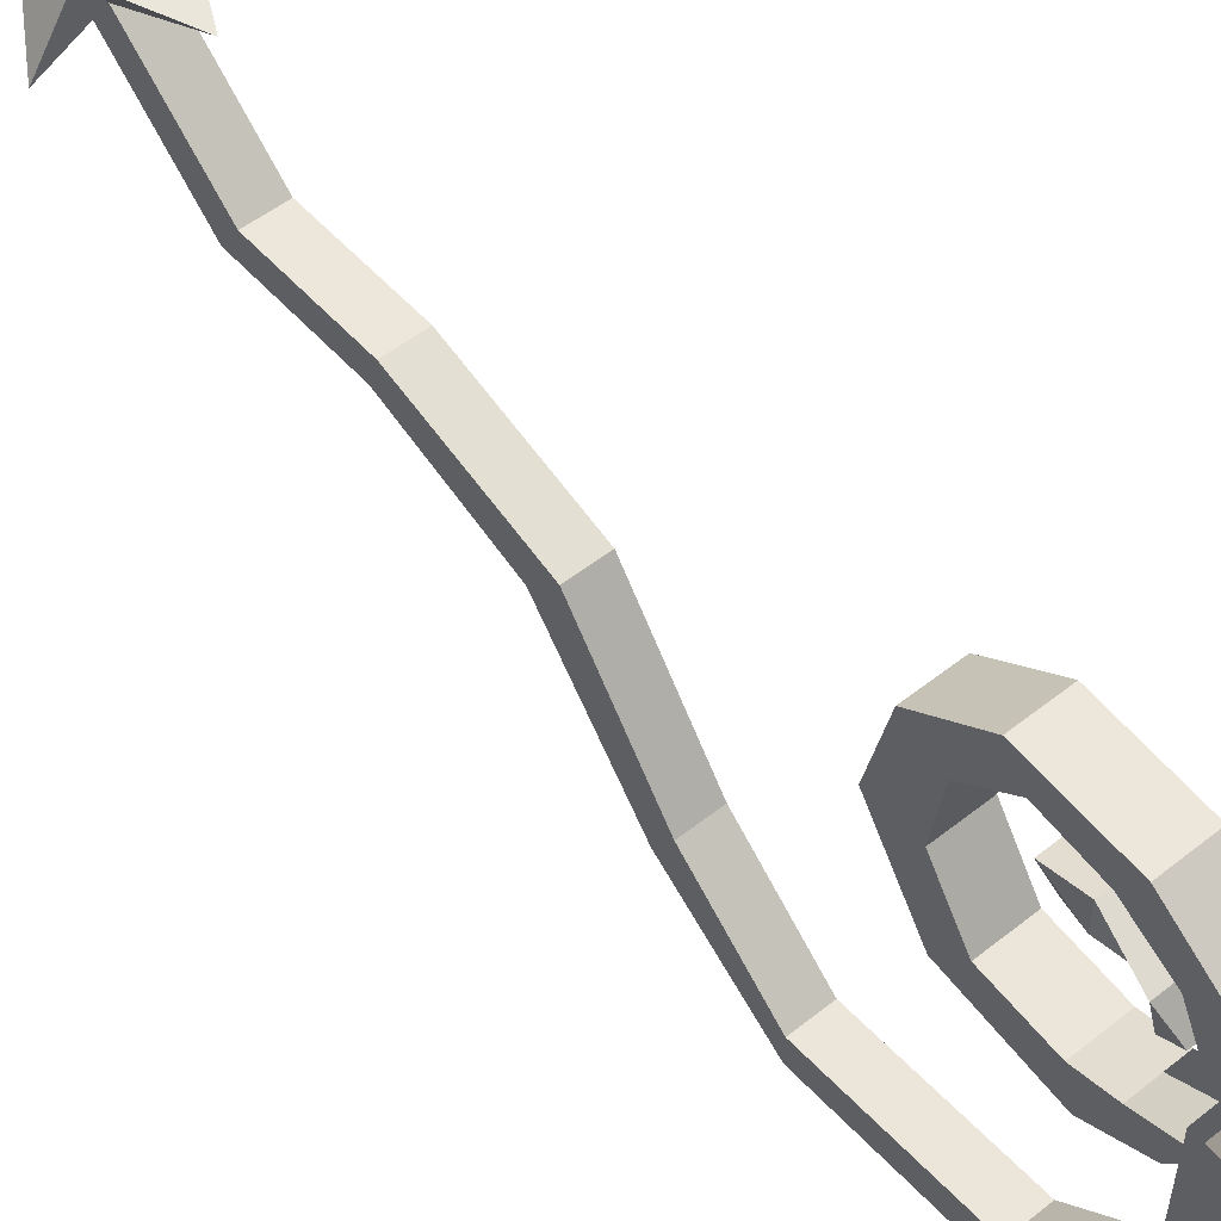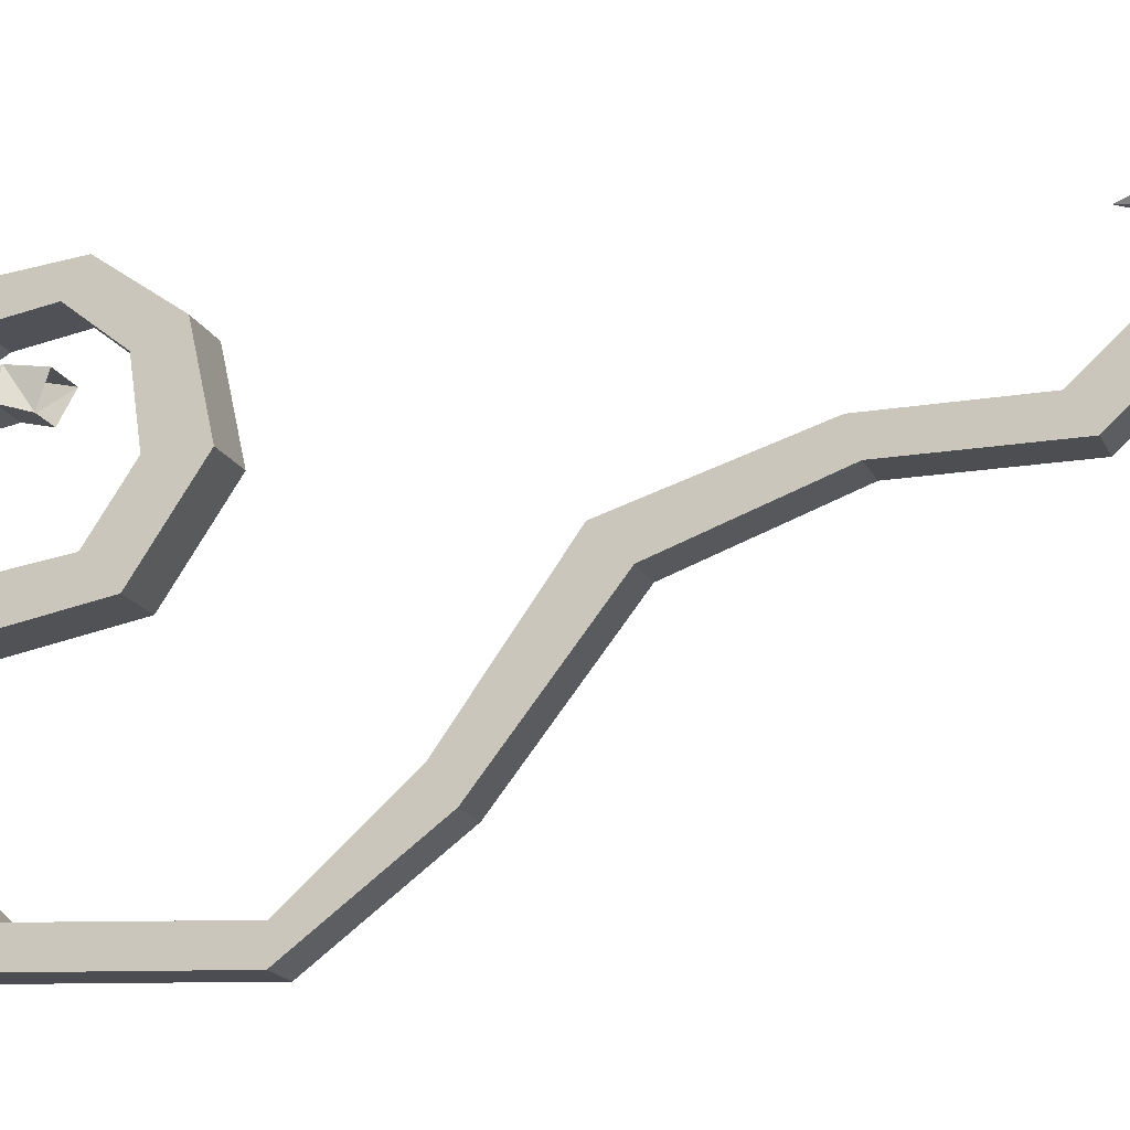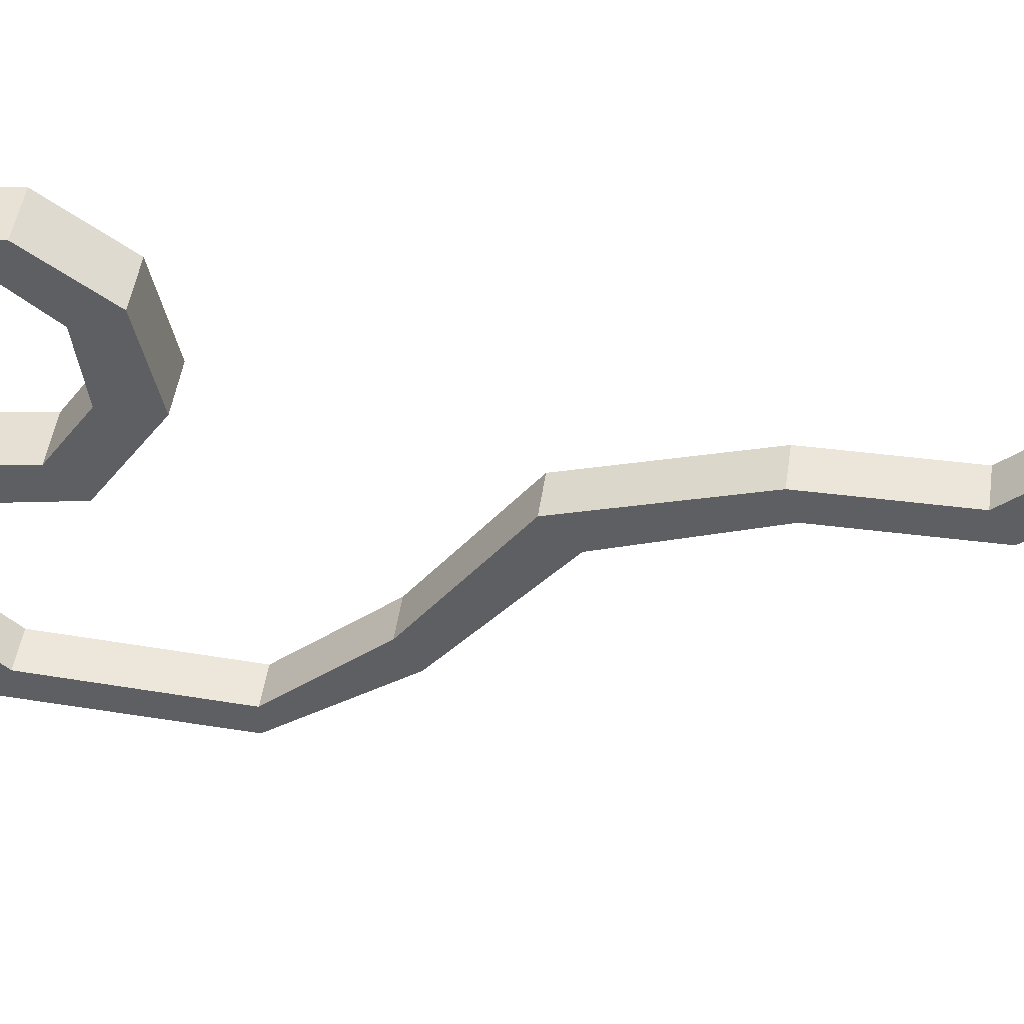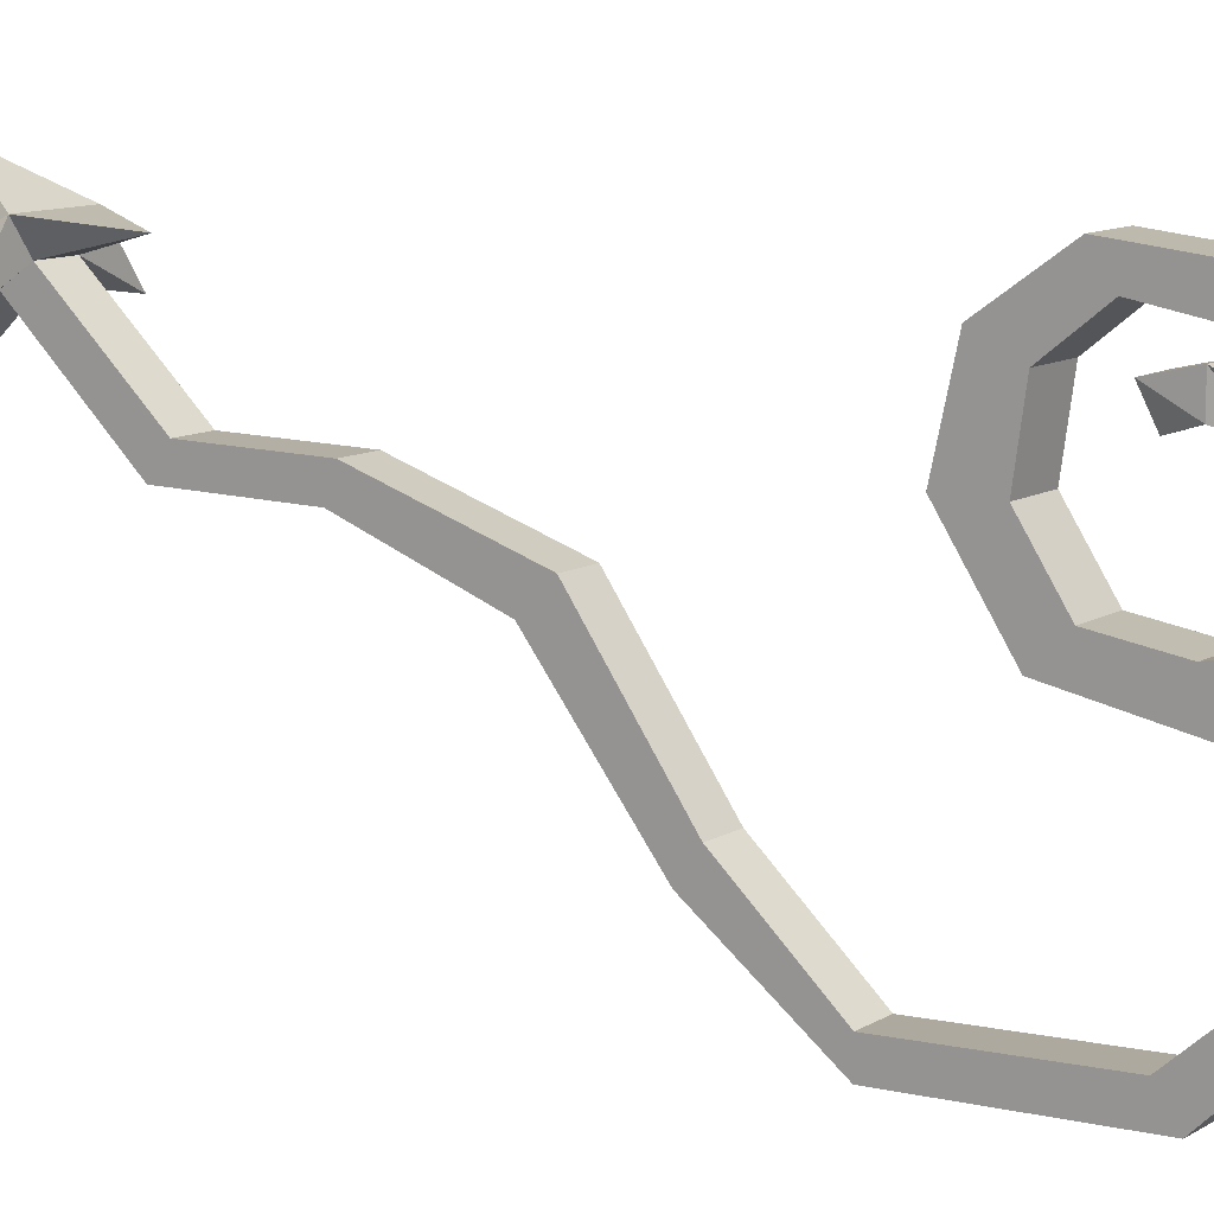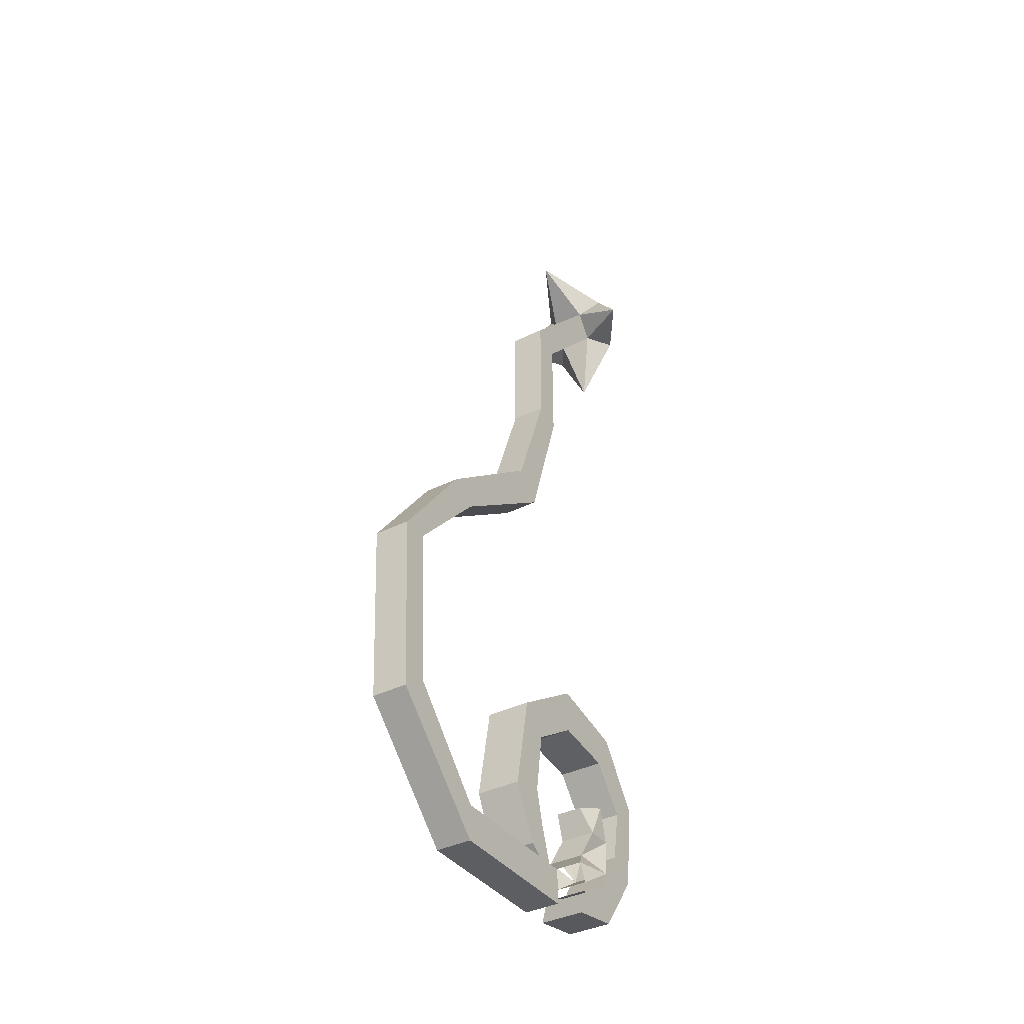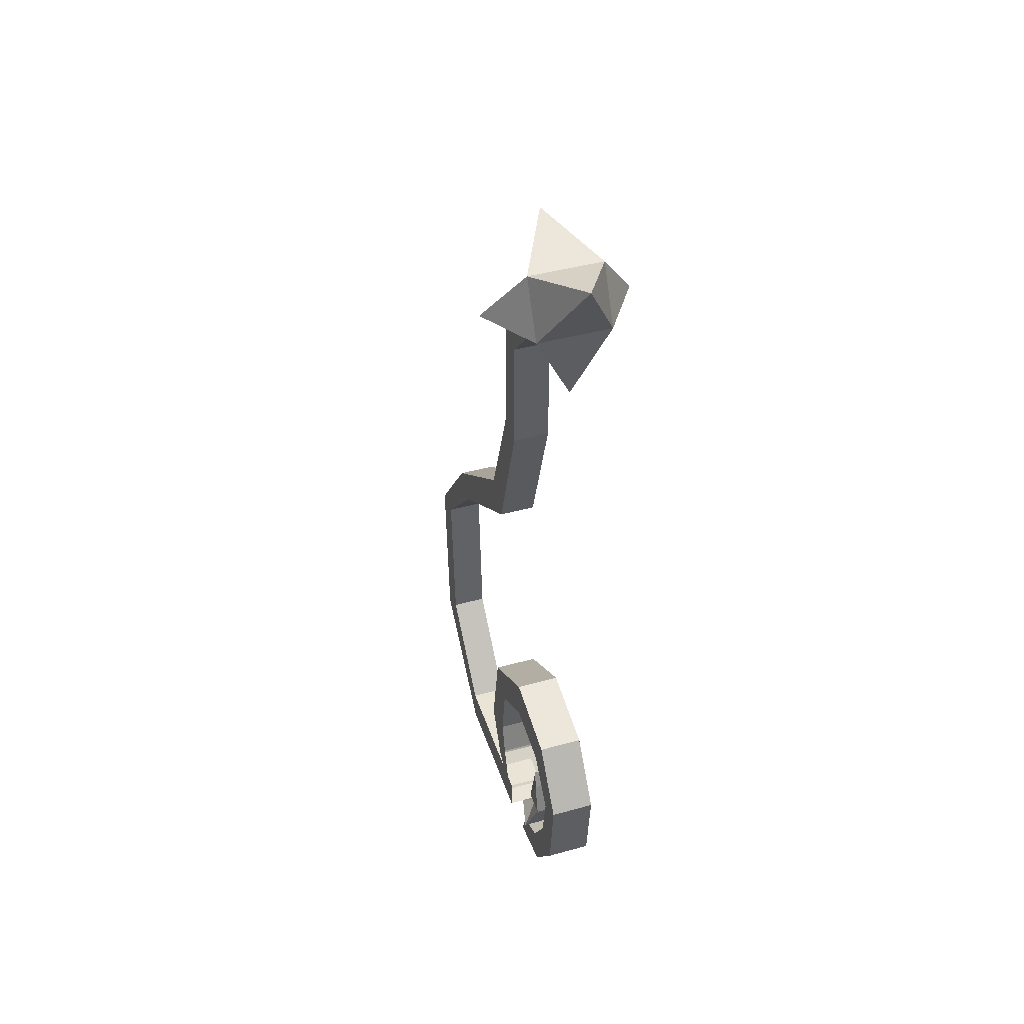
<metadata>
{"format":"obj","ext":"obj","renderer":"f3d","projection":"perspective","resolution":1024,"background":"white","views":[{"elev":52.7,"azim":-40.3,"up":"+Z"},{"elev":-17.2,"azim":108.3,"up":"+Z"},{"elev":46.9,"azim":98.2,"up":"+Z"},{"elev":11.3,"azim":-53.9,"up":"+Z"},{"elev":-38.1,"azim":-147.6,"up":"+Y"},{"elev":43.6,"azim":-18.0,"up":"+Y"}]}
</metadata>
<code>
o item/abyssal_whip/worn
v -30 -1 17
v -26 -3 10
v -34 -3 10
v -34 -9 13
v -26 -9 13
v -22 -9 7
v -28 -6 8
v -30 -1 2
v -32 -6 8
v -38 -9 7
v -32 -9 10
v -30 -17 12
v -28 -9 10
v -28 -20 0
v -28 -18 -3
v -32 -20 0
v -32 -33 0
v -28 -33 0
v -28 -32 -3
v -32 -18 -3
v -32 -32 -3
v -32 -46 -8
v -32 -49 -5
v -28 -49 -5
v -28 -46 -8
v -28 -57 -22
v -32 -57 -22
v -32 -59 -19
v -28 -59 -19
v -28 -69 -28
v -28 -69 -31
v -32 -69 -31
v -32 -69 -28
v -32 -87 -27
v -28 -87 -27
v -28 -89 -30
v -32 -89 -30
v -32 -101 -18
v -32 -97 -18
v -28 -97 -18
v -28 -101 -18
v -28 -101 -1
v -32 -101 -1
v -32 -97 -1
v -28 -97 -1
v -32 -90 -9
v -32 -89 -5
v -32 -82 -4
v -32 -79 -7
v -27 -90 -9
v -27 -96 -6
v -32 -96 -6
v -32 -93 -4
v -27 -89 -5
v -27 -82 -4
v -27 -78 2
v -32 -78 2
v -32 -73 2
v -27 -79 -7
v -27 -93 -4
v -27 -99 -2
v -32 -99 -2
v -27 -73 2
v -27 -75 11
v -27 -79 9
v -32 -79 9
v -32 -75 11
v -32 -82 16
v -32 -84 13
v -32 -90 12
v -32 -92 15
v -27 -82 16
v -27 -84 13
v -27 -90 12
v -27 -95 9
v -32 -95 9
v -32 -99 10
v -27 -92 15
v -27 -99 10
v -27 -100 4
v -27 -97 5
v -32 -97 5
v -32 -100 4
v -28 -89 7
v -29 -89 10
v -29 -94 8
v -28 -92 6
v -32 -89 7
v -27 -92 6
v -31 -92 6
v -32 -89 10
v -32 -85 9
v -31 -86 6
v -28 -86 6
v -28 -85 9
v -33 -94 8
v -32 -96 5
v -28 -96 5
v -28 -94 4
v -32 -94 4
f 1 2 3
f 1 3 4
f 1 4 5
f 1 5 2
f 2 5 6
f 2 6 7
f 2 7 8
f 2 8 3
f 3 8 9
f 3 9 10
f 3 10 4
f 4 10 11
f 4 11 12
f 4 12 5
f 5 12 13
f 5 13 6
f 6 13 7
f 7 13 14
f 7 14 15
f 7 15 9
f 7 9 8
f 11 13 12
f 13 11 16
f 13 16 14
f 14 16 17
f 14 17 18
f 14 18 15
f 15 18 19
f 15 19 20
f 15 20 9
f 9 20 11
f 9 11 10
f 20 19 21
f 20 21 16
f 20 16 11
f 16 21 17
f 17 21 22
f 17 22 23
f 17 23 18
f 18 23 24
f 18 24 19
f 19 24 25
f 19 25 21
f 21 25 22
f 22 25 26
f 22 26 27
f 22 27 23
f 23 27 28
f 23 28 24
f 24 28 29
f 24 29 25
f 25 29 26
f 26 29 30
f 26 30 31
f 26 31 27
f 27 31 32
f 27 32 28
f 28 32 33
f 28 33 29
f 29 33 30
f 30 33 34
f 30 34 35
f 30 35 31
f 31 35 36
f 31 36 32
f 32 36 37
f 32 37 33
f 33 37 34
f 34 37 38
f 34 38 39
f 34 39 35
f 35 39 40
f 35 40 36
f 36 40 41
f 36 41 37
f 37 41 38
f 38 41 42
f 38 42 43
f 38 43 39
f 39 43 44
f 39 44 40
f 40 44 45
f 40 45 41
f 41 45 42
f 46 47 48
f 46 48 49
f 46 49 50
f 46 50 51
f 46 51 52
f 46 52 47
f 47 52 53
f 47 53 54
f 47 54 55
f 47 55 48
f 48 55 56
f 48 56 57
f 48 57 49
f 49 57 58
f 49 58 59
f 49 59 50
f 50 59 54
f 50 54 60
f 50 60 51
f 51 60 61
f 51 61 52
f 52 61 62
f 52 62 53
f 54 59 55
f 55 59 63
f 55 63 56
f 56 63 64
f 56 64 65
f 56 65 57
f 57 65 66
f 57 66 58
f 58 66 67
f 58 67 63
f 58 63 59
f 68 69 70
f 68 70 71
f 68 71 72
f 68 72 64
f 68 64 67
f 68 67 69
f 69 67 66
f 69 66 65
f 69 65 73
f 69 73 74
f 69 74 70
f 70 74 75
f 70 75 76
f 70 76 71
f 71 76 77
f 71 77 78
f 71 78 72
f 72 78 73
f 72 73 65
f 72 65 64
f 73 78 74
f 74 78 79
f 74 79 75
f 75 79 80
f 75 80 81
f 75 81 76
f 76 81 82
f 76 82 77
f 77 82 83
f 77 83 79
f 77 79 78
f 63 67 64
f 79 83 80
f 84 85 86
f 84 86 87
f 88 84 89
f 88 89 90
f 88 90 91
f 88 91 92
f 88 92 93
f 88 93 84
f 84 93 94
f 84 94 85
f 85 94 95
f 85 95 92
f 85 92 91
f 85 91 96
f 85 96 86
f 86 96 97
f 86 97 98
f 86 98 89
f 89 98 99
f 89 99 90
f 90 99 100
f 90 100 96
f 90 96 91
f 96 100 97
f 53 60 54

</code>
